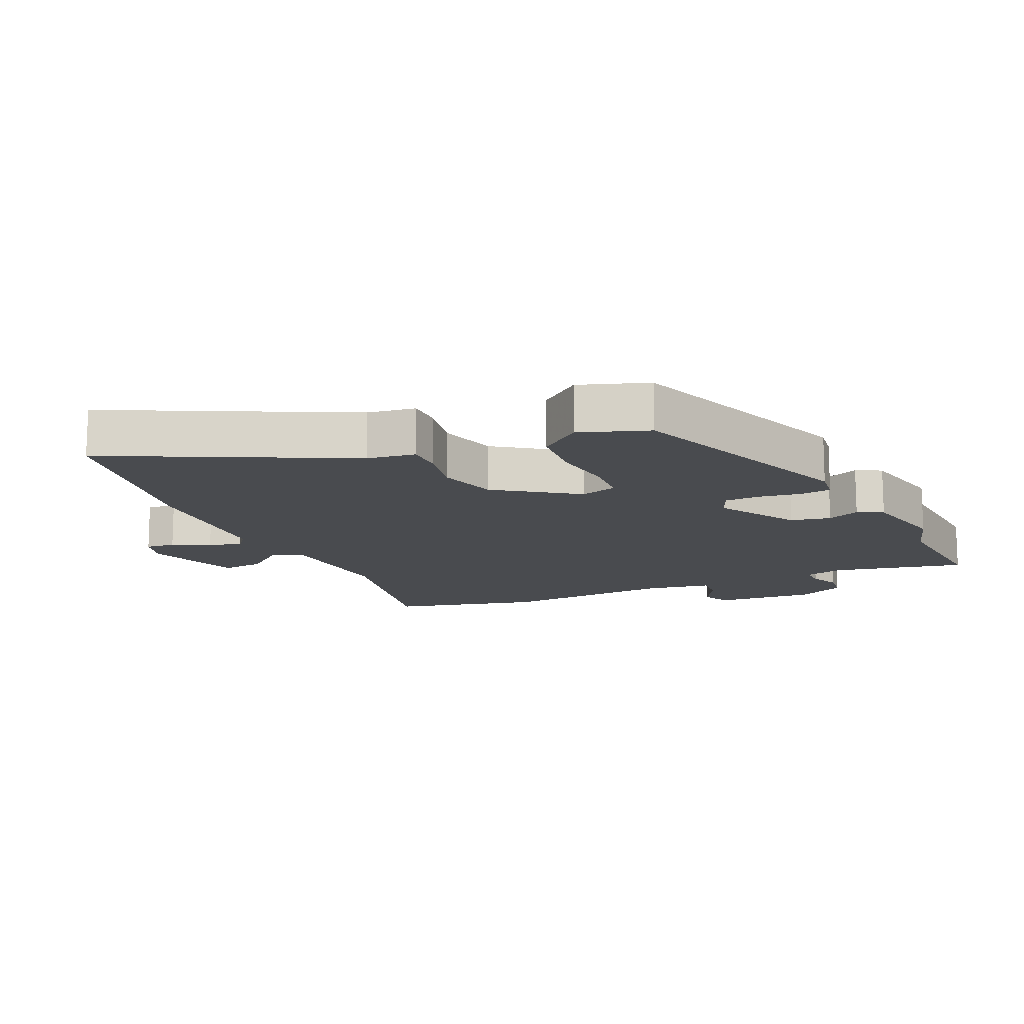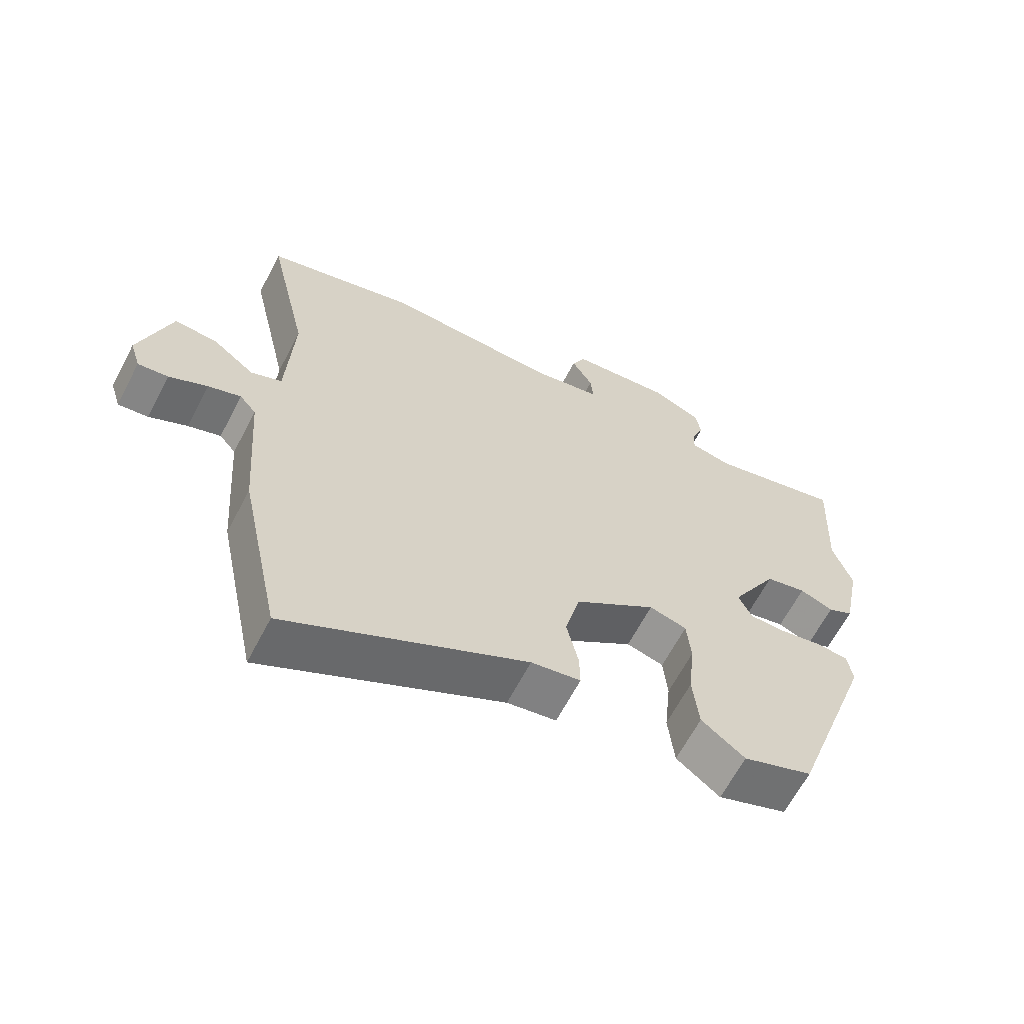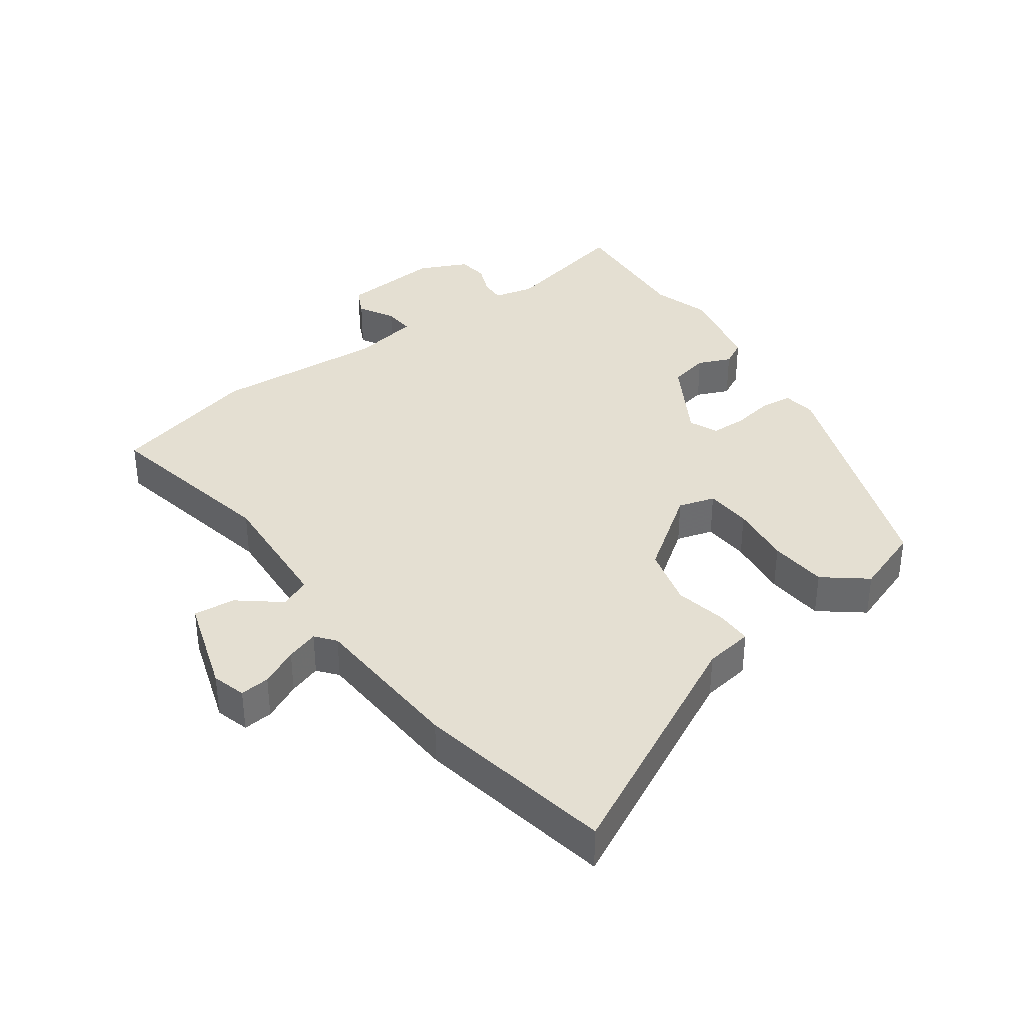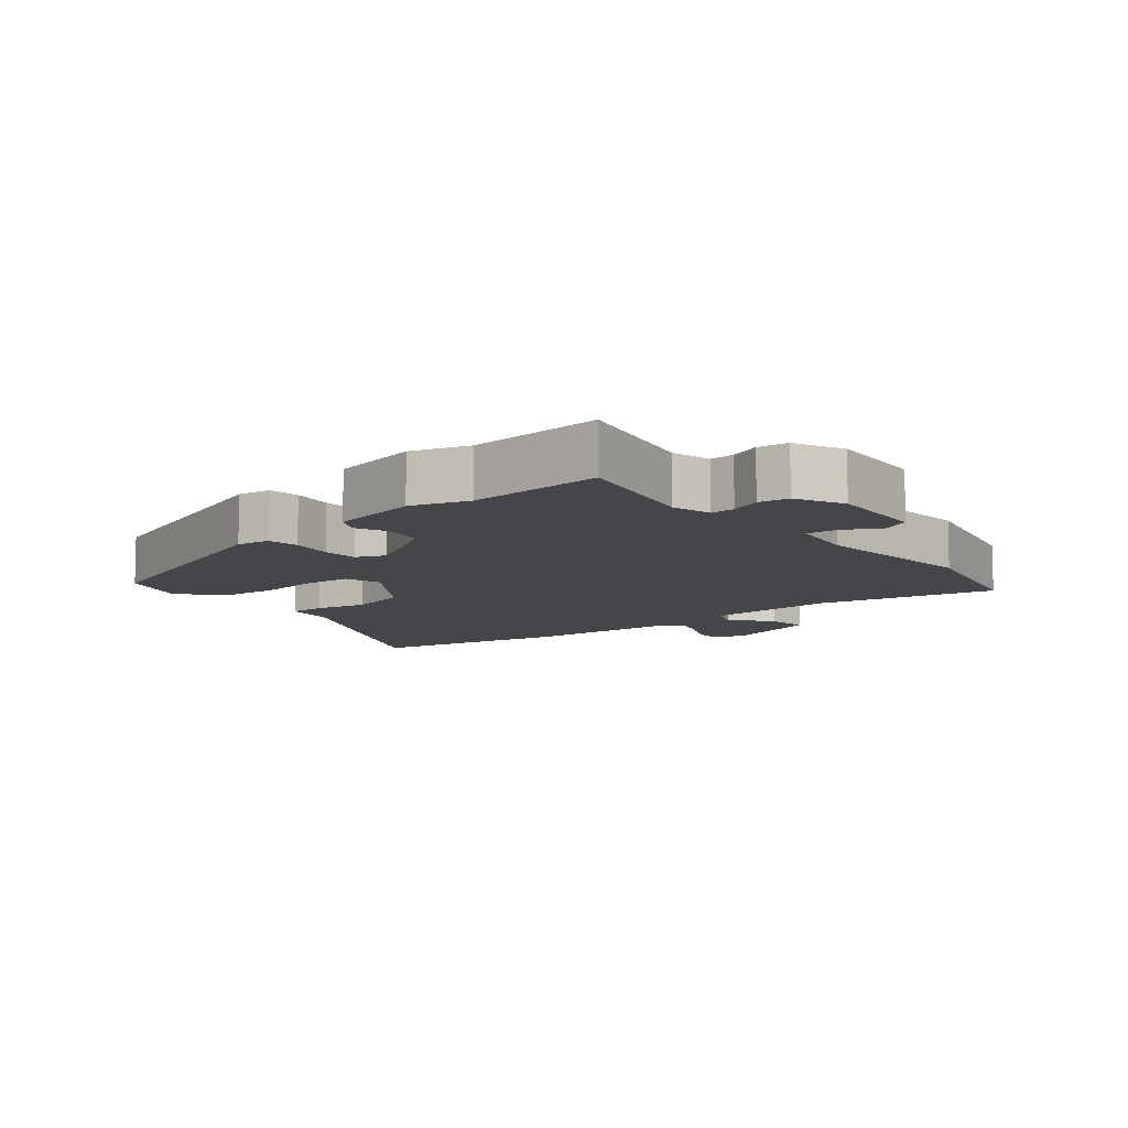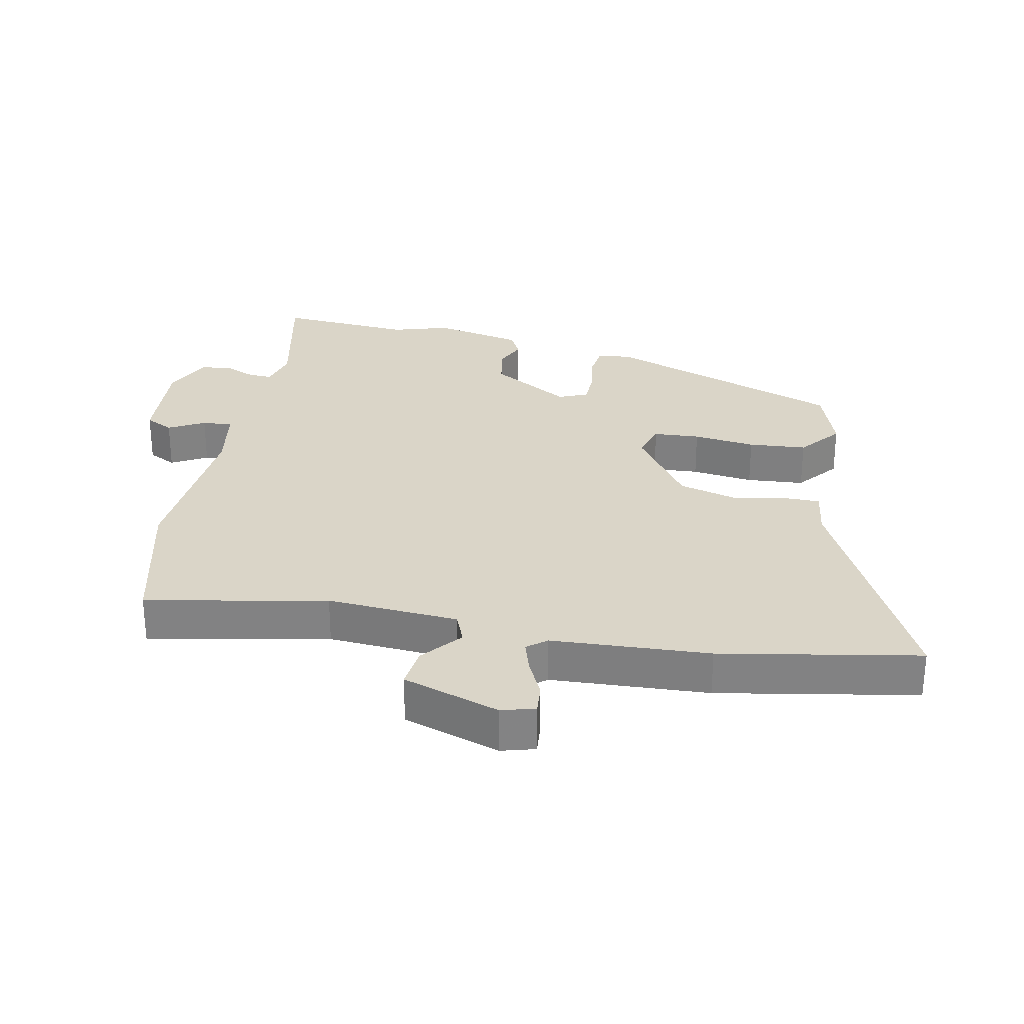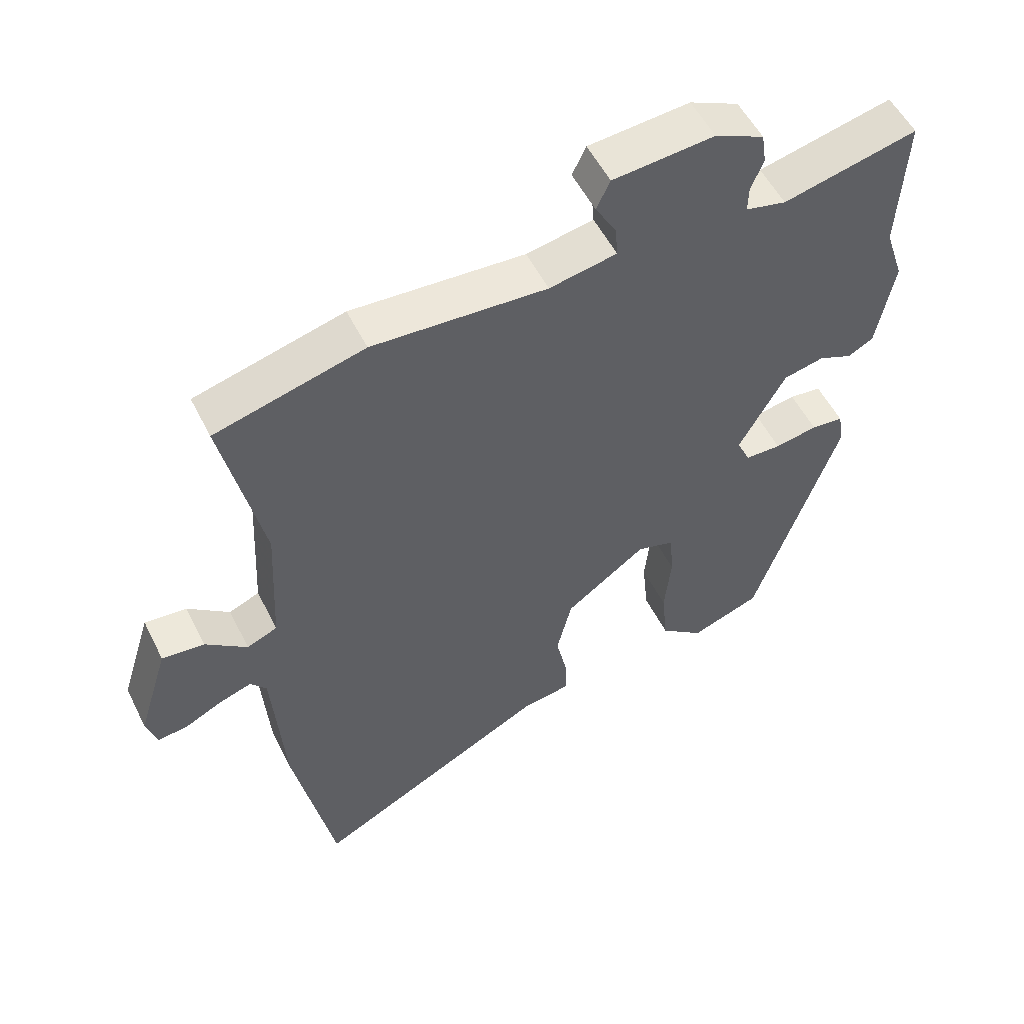
<metadata>
{"format":"obj","ext":"obj","renderer":"f3d","projection":"perspective","resolution":1024,"background":"white","views":[{"elev":-13.9,"azim":-154.4,"up":"+Y"},{"elev":-64.3,"azim":152.4,"up":"+Z"},{"elev":37.1,"azim":145.0,"up":"+Y"},{"elev":-9.4,"azim":-49.6,"up":"+Y"},{"elev":29.1,"azim":102.6,"up":"+Y"},{"elev":53.3,"azim":153.9,"up":"+Z"}]}
</metadata>
<code>
v -0.493 0.07 0.367
v -0.504 0.07 0.577
v -0.299 0.07 0.528
v -0.237 0.07 0.542
v -0.238 0.07 0.58
v -0.257 0.07 0.628
v -0.25 0.07 0.675
v -0.175 0.07 0.709
v -0.02 0.07 0.695
v 0.001 0.07 0.651
v -0.031 0.07 0.596
v -0.035 0.07 0.549
v 0.068 0.07 0.529
v 0.335 0.07 0.544
v 0.564 0.07 0.483
v 0.502 0.07 0.204
v 0.512 0.07 -0.001
v 0.559 0.07 -0.021
v 0.623 0.07 0.029
v 0.688 0.07 0.035
v 0.735 0.07 -0.117
v 0.719 0.07 -0.169
v 0.673 0.07 -0.164
v 0.615 0.07 -0.135
v 0.565 0.07 -0.118
v 0.54 0.07 -0.148
v 0.522 0.07 -0.393
v 0.459 0.07 -0.7
v 0.096 0.07 -0.511
v 0.021 0.07 -0.499
v 0.022 0.07 -0.444
v 0.04 0.07 -0.363
v 0.017 0.07 -0.269
v -0.106 0.07 -0.179
v -0.163 0.07 -0.195
v -0.169 0.07 -0.267
v -0.159 0.07 -0.364
v -0.168 0.07 -0.454
v -0.234 0.07 -0.505
v -0.34 0.07 -0.466
v -0.469 0.07 -0.091
v -0.461 0.07 -0.039
v -0.412 0.07 -0.034
v -0.347 0.07 -0.046
v -0.292 0.07 -0.045
v -0.272 0.07 -0.001
v -0.343 0.07 0.125
v -0.405 0.07 0.139
v -0.456 0.07 0.118
v -0.495 0.07 0.139
v -0.522 0.07 0.279
v -0.493 0 0.367
v -0.504 0 0.577
v -0.299 0 0.528
v -0.237 0 0.542
v -0.238 0 0.58
v -0.257 0 0.628
v -0.25 0 0.675
v -0.175 0 0.709
v -0.02 0 0.695
v 0.001 0 0.651
v -0.031 0 0.596
v -0.035 0 0.549
v 0.068 0 0.529
v 0.335 0 0.544
v 0.564 0 0.483
v 0.502 0 0.204
v 0.512 0 -0.001
v 0.559 0 -0.021
v 0.623 0 0.029
v 0.688 0 0.035
v 0.735 0 -0.117
v 0.719 0 -0.169
v 0.673 0 -0.164
v 0.615 0 -0.135
v 0.565 0 -0.118
v 0.54 0 -0.148
v 0.522 0 -0.393
v 0.459 0 -0.7
v 0.096 0 -0.511
v 0.021 0 -0.499
v 0.022 0 -0.444
v 0.04 0 -0.363
v 0.017 0 -0.269
v -0.106 0 -0.179
v -0.163 0 -0.195
v -0.169 0 -0.267
v -0.159 0 -0.364
v -0.168 0 -0.454
v -0.234 0 -0.505
v -0.34 0 -0.466
v -0.469 0 -0.091
v -0.461 0 -0.039
v -0.412 0 -0.034
v -0.347 0 -0.046
v -0.292 0 -0.045
v -0.272 0 -0.001
v -0.343 0 0.125
v -0.405 0 0.139
v -0.456 0 0.118
v -0.495 0 0.139
v -0.522 0 0.279
f 50 51 1
f 49 50 1
f 48 49 1
f 1 2 3
f 48 1 3
f 47 48 3
f 46 47 3 4
f 42 43 44
f 41 42 44
f 40 41 44
f 39 40 44
f 38 39 44
f 37 38 44
f 36 37 44
f 35 36 44 45
f 34 35 45 46
f 29 30 31 32
f 29 32 33
f 28 29 33
f 27 28 33
f 26 27 33
f 34 46 4
f 33 34 4
f 26 33 4
f 25 26 4
f 22 23 24
f 21 22 24
f 20 21 24
f 19 20 24
f 18 19 24
f 13 14 15 16
f 12 13 16 17
f 9 10 11
f 8 9 11
f 7 8 11
f 6 7 11
f 5 6 11
f 5 11 12
f 4 5 12 17
f 17 18 24 25
f 4 17 25
f 52 102 101
f 52 101 100
f 52 100 99
f 54 53 52
f 54 52 99
f 54 99 98
f 55 54 98 97
f 95 94 93
f 95 93 92
f 95 92 91
f 95 91 90
f 95 90 89
f 95 89 88
f 95 88 87
f 96 95 87 86
f 97 96 86 85
f 83 82 81 80
f 84 83 80
f 84 80 79
f 84 79 78
f 84 78 77
f 55 97 85
f 55 85 84
f 55 84 77
f 55 77 76
f 75 74 73
f 75 73 72
f 75 72 71
f 75 71 70
f 75 70 69
f 67 66 65 64
f 68 67 64 63
f 62 61 60
f 62 60 59
f 62 59 58
f 62 58 57
f 62 57 56
f 63 62 56
f 68 63 56 55
f 76 75 69 68
f 76 68 55
f 1 52 53 2
f 2 53 54 3
f 3 54 55 4
f 4 55 56 5
f 5 56 57 6
f 6 57 58 7
f 7 58 59 8
f 8 59 60 9
f 9 60 61 10
f 10 61 62 11
f 11 62 63 12
f 12 63 64 13
f 13 64 65 14
f 14 65 66 15
f 15 66 67 16
f 16 67 68 17
f 17 68 69 18
f 18 69 70 19
f 19 70 71 20
f 20 71 72 21
f 21 72 73 22
f 22 73 74 23
f 23 74 75 24
f 24 75 76 25
f 25 76 77 26
f 26 77 78 27
f 27 78 79 28
f 28 79 80 29
f 29 80 81 30
f 30 81 82 31
f 31 82 83 32
f 32 83 84 33
f 33 84 85 34
f 34 85 86 35
f 35 86 87 36
f 36 87 88 37
f 37 88 89 38
f 38 89 90 39
f 39 90 91 40
f 40 91 92 41
f 41 92 93 42
f 42 93 94 43
f 43 94 95 44
f 44 95 96 45
f 45 96 97 46
f 46 97 98 47
f 47 98 99 48
f 48 99 100 49
f 49 100 101 50
f 50 101 102 51
f 51 102 52 1

</code>
